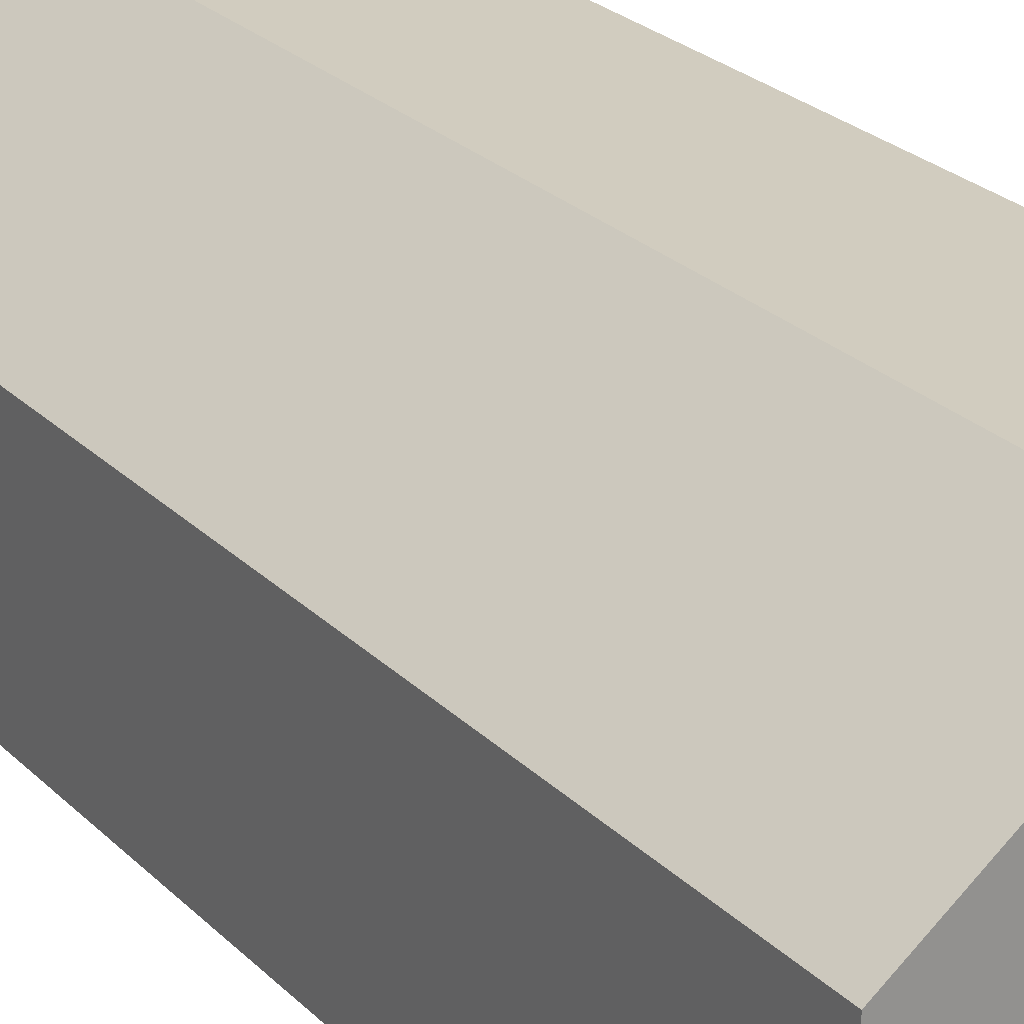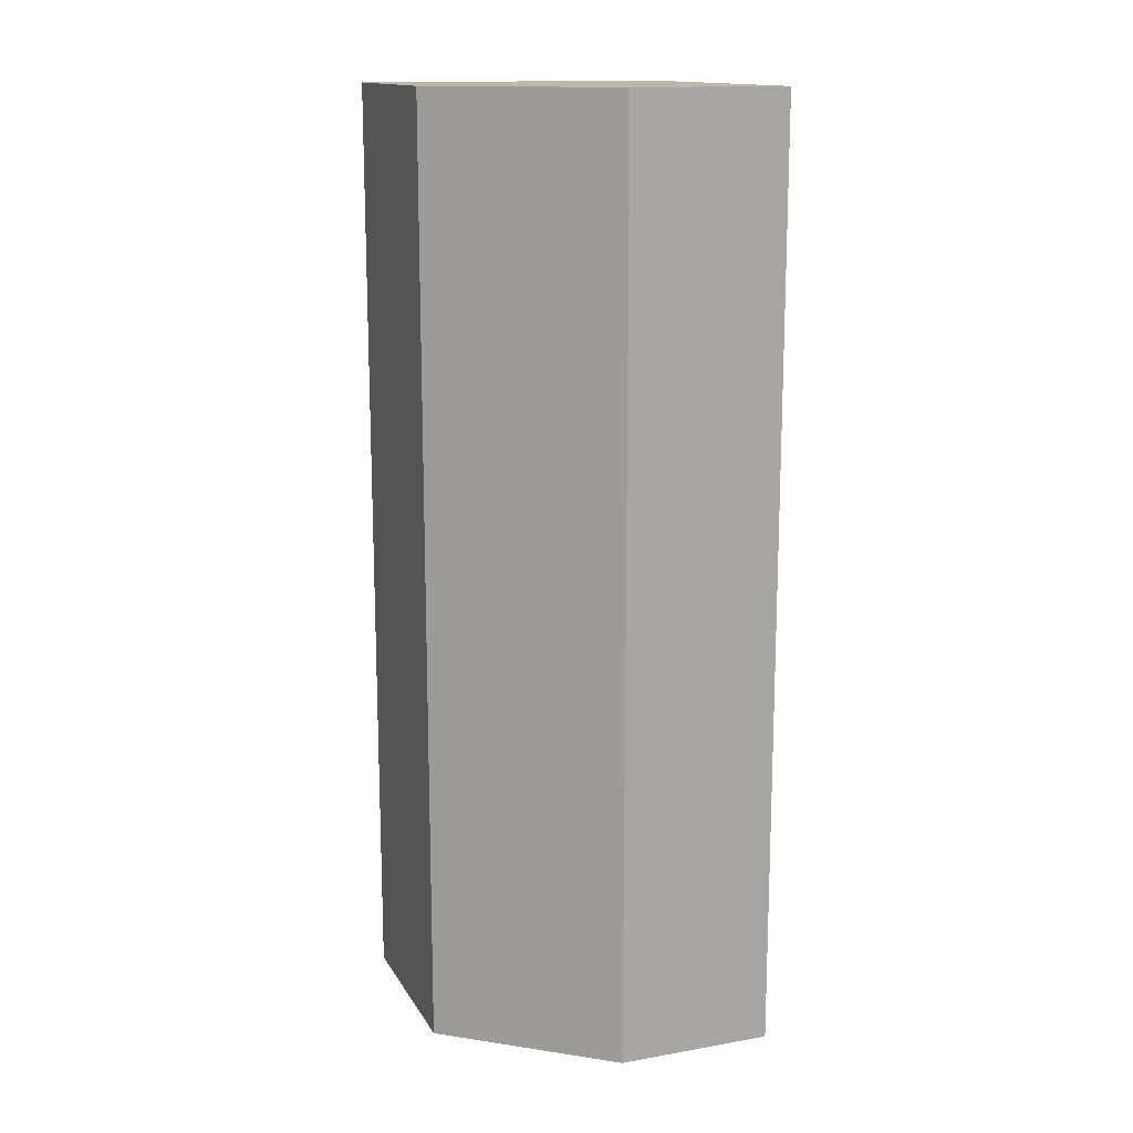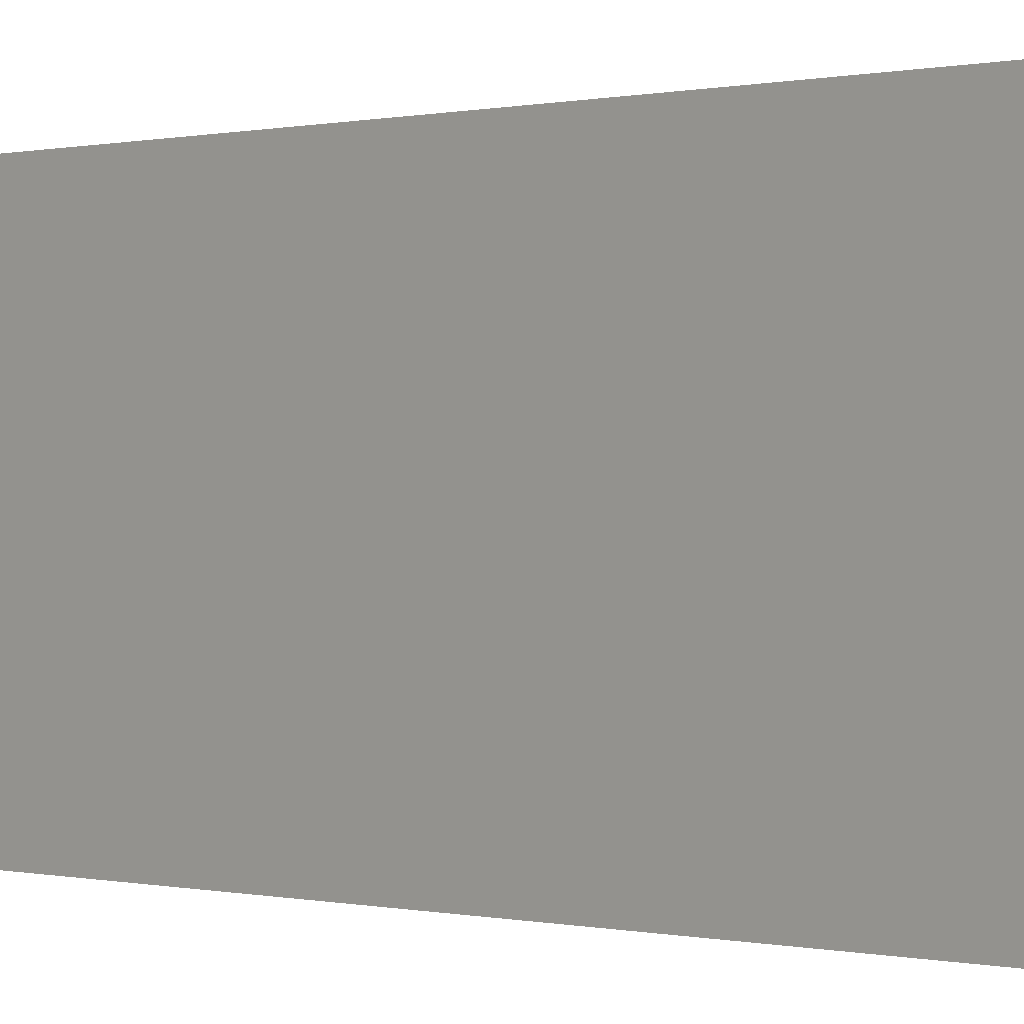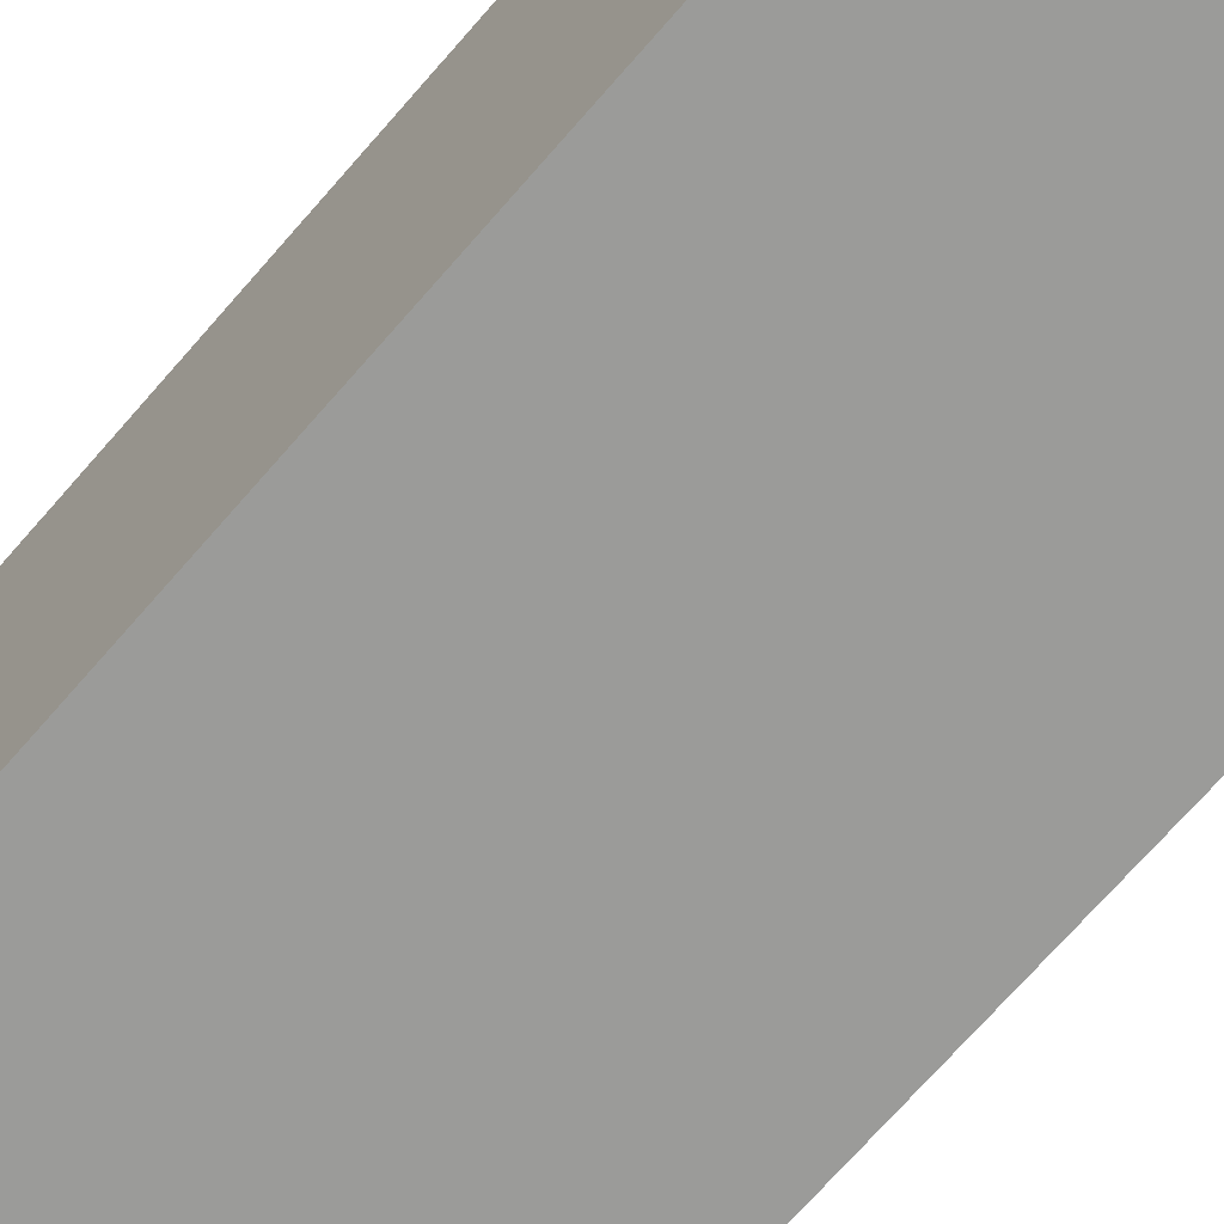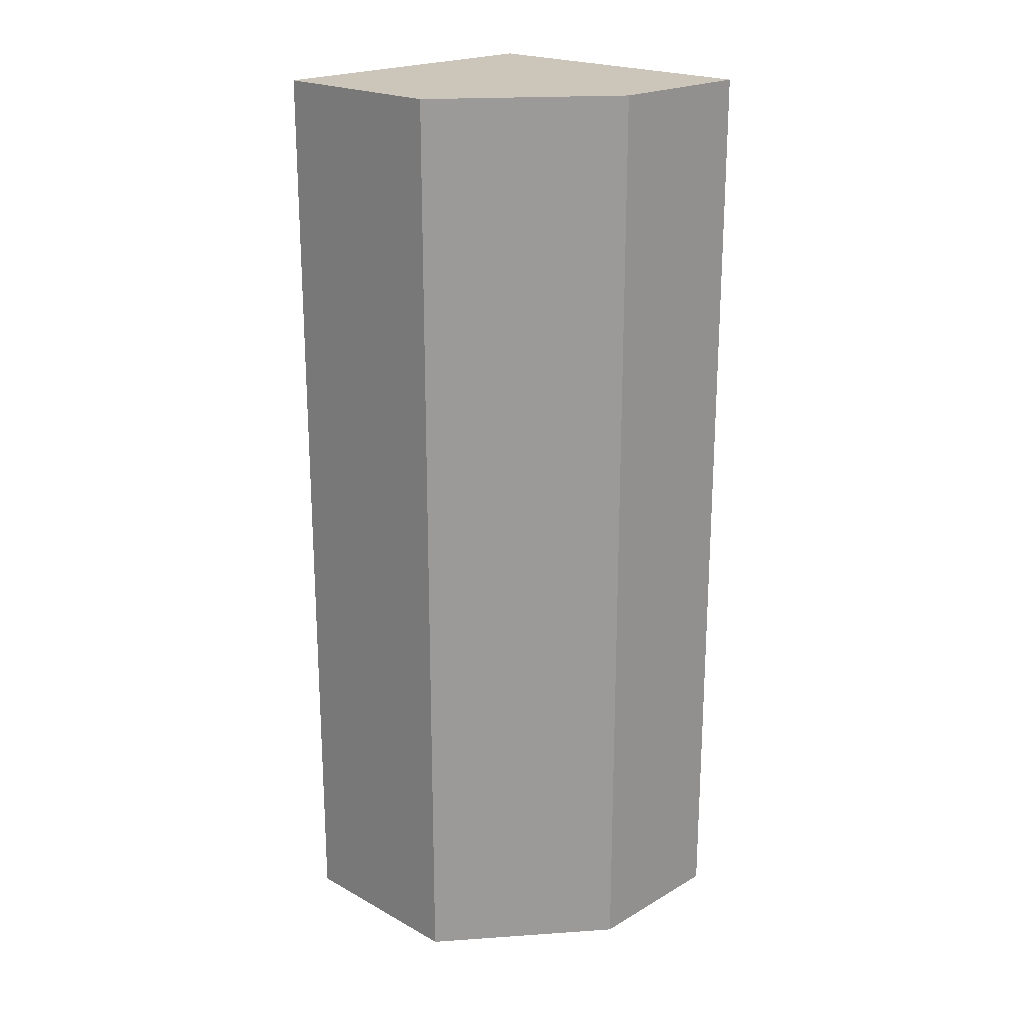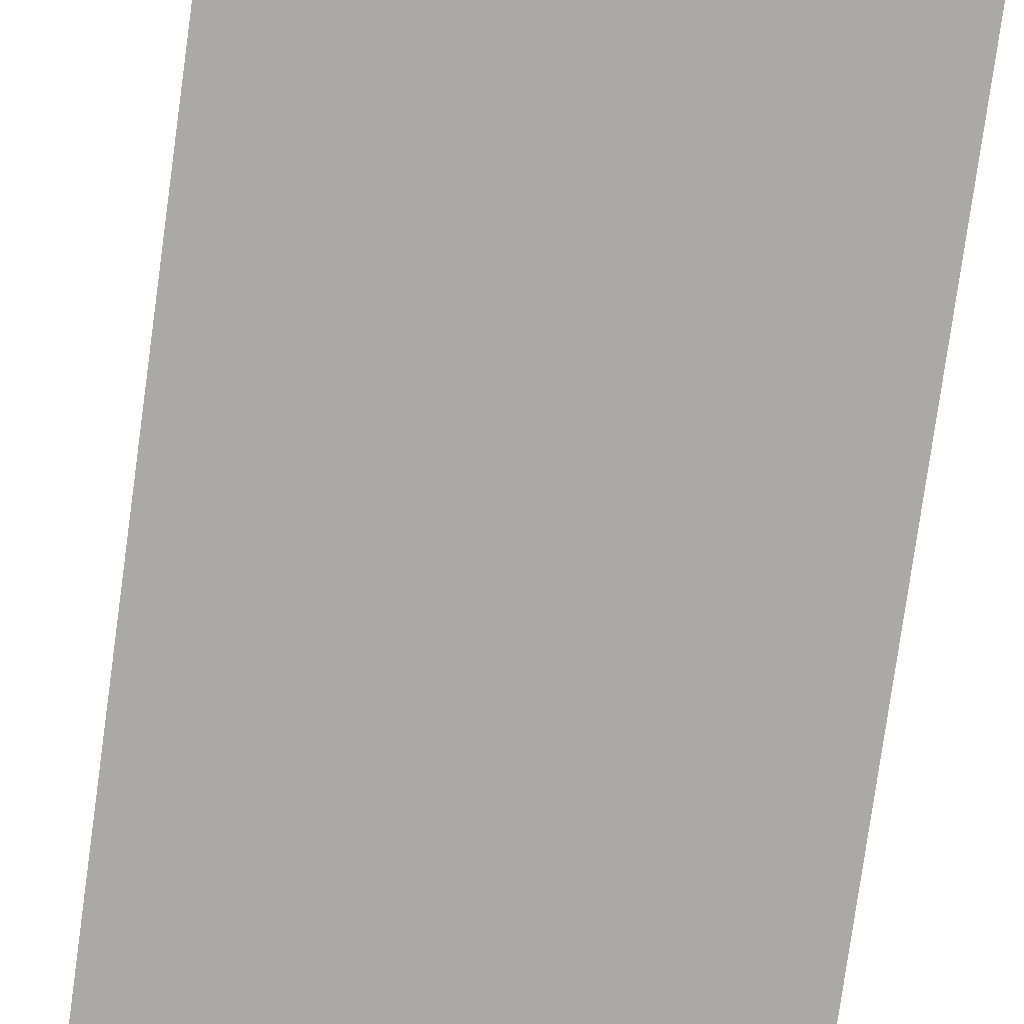
<metadata>
{"format":"obj","ext":"obj","renderer":"f3d","projection":"perspective","resolution":1024,"background":"white","views":[{"elev":24.1,"azim":147.8,"up":"+Y"},{"elev":14.6,"azim":159.3,"up":"+Z"},{"elev":0.1,"azim":-43.1,"up":"+Y"},{"elev":-69.6,"azim":-40.8,"up":"+Y"},{"elev":21.0,"azim":134.3,"up":"+Z"},{"elev":-75.6,"azim":-7.8,"up":"+Y"}]}
</metadata>
<code>
g default
v -1 0 0
v -0.5 0 0
v 0 0 0
v -1 1 0
v -0.5 1 0
v 0 0.6 0
v -1 1 -3
v -0.5 1 -3
v 0 0.6 -3
v -1 0 -3
v -0.5 0 -3
v 0 0 -3
g Wall
f 1 2 5 4
f 2 3 6 5
f 4 5 8 7
f 5 6 9 8
f 10 11 2 1
f 11 12 3 2
f 3 12 9 6
f 10 1 4 7
f 7 8 11 10
f 8 9 12 11

</code>
